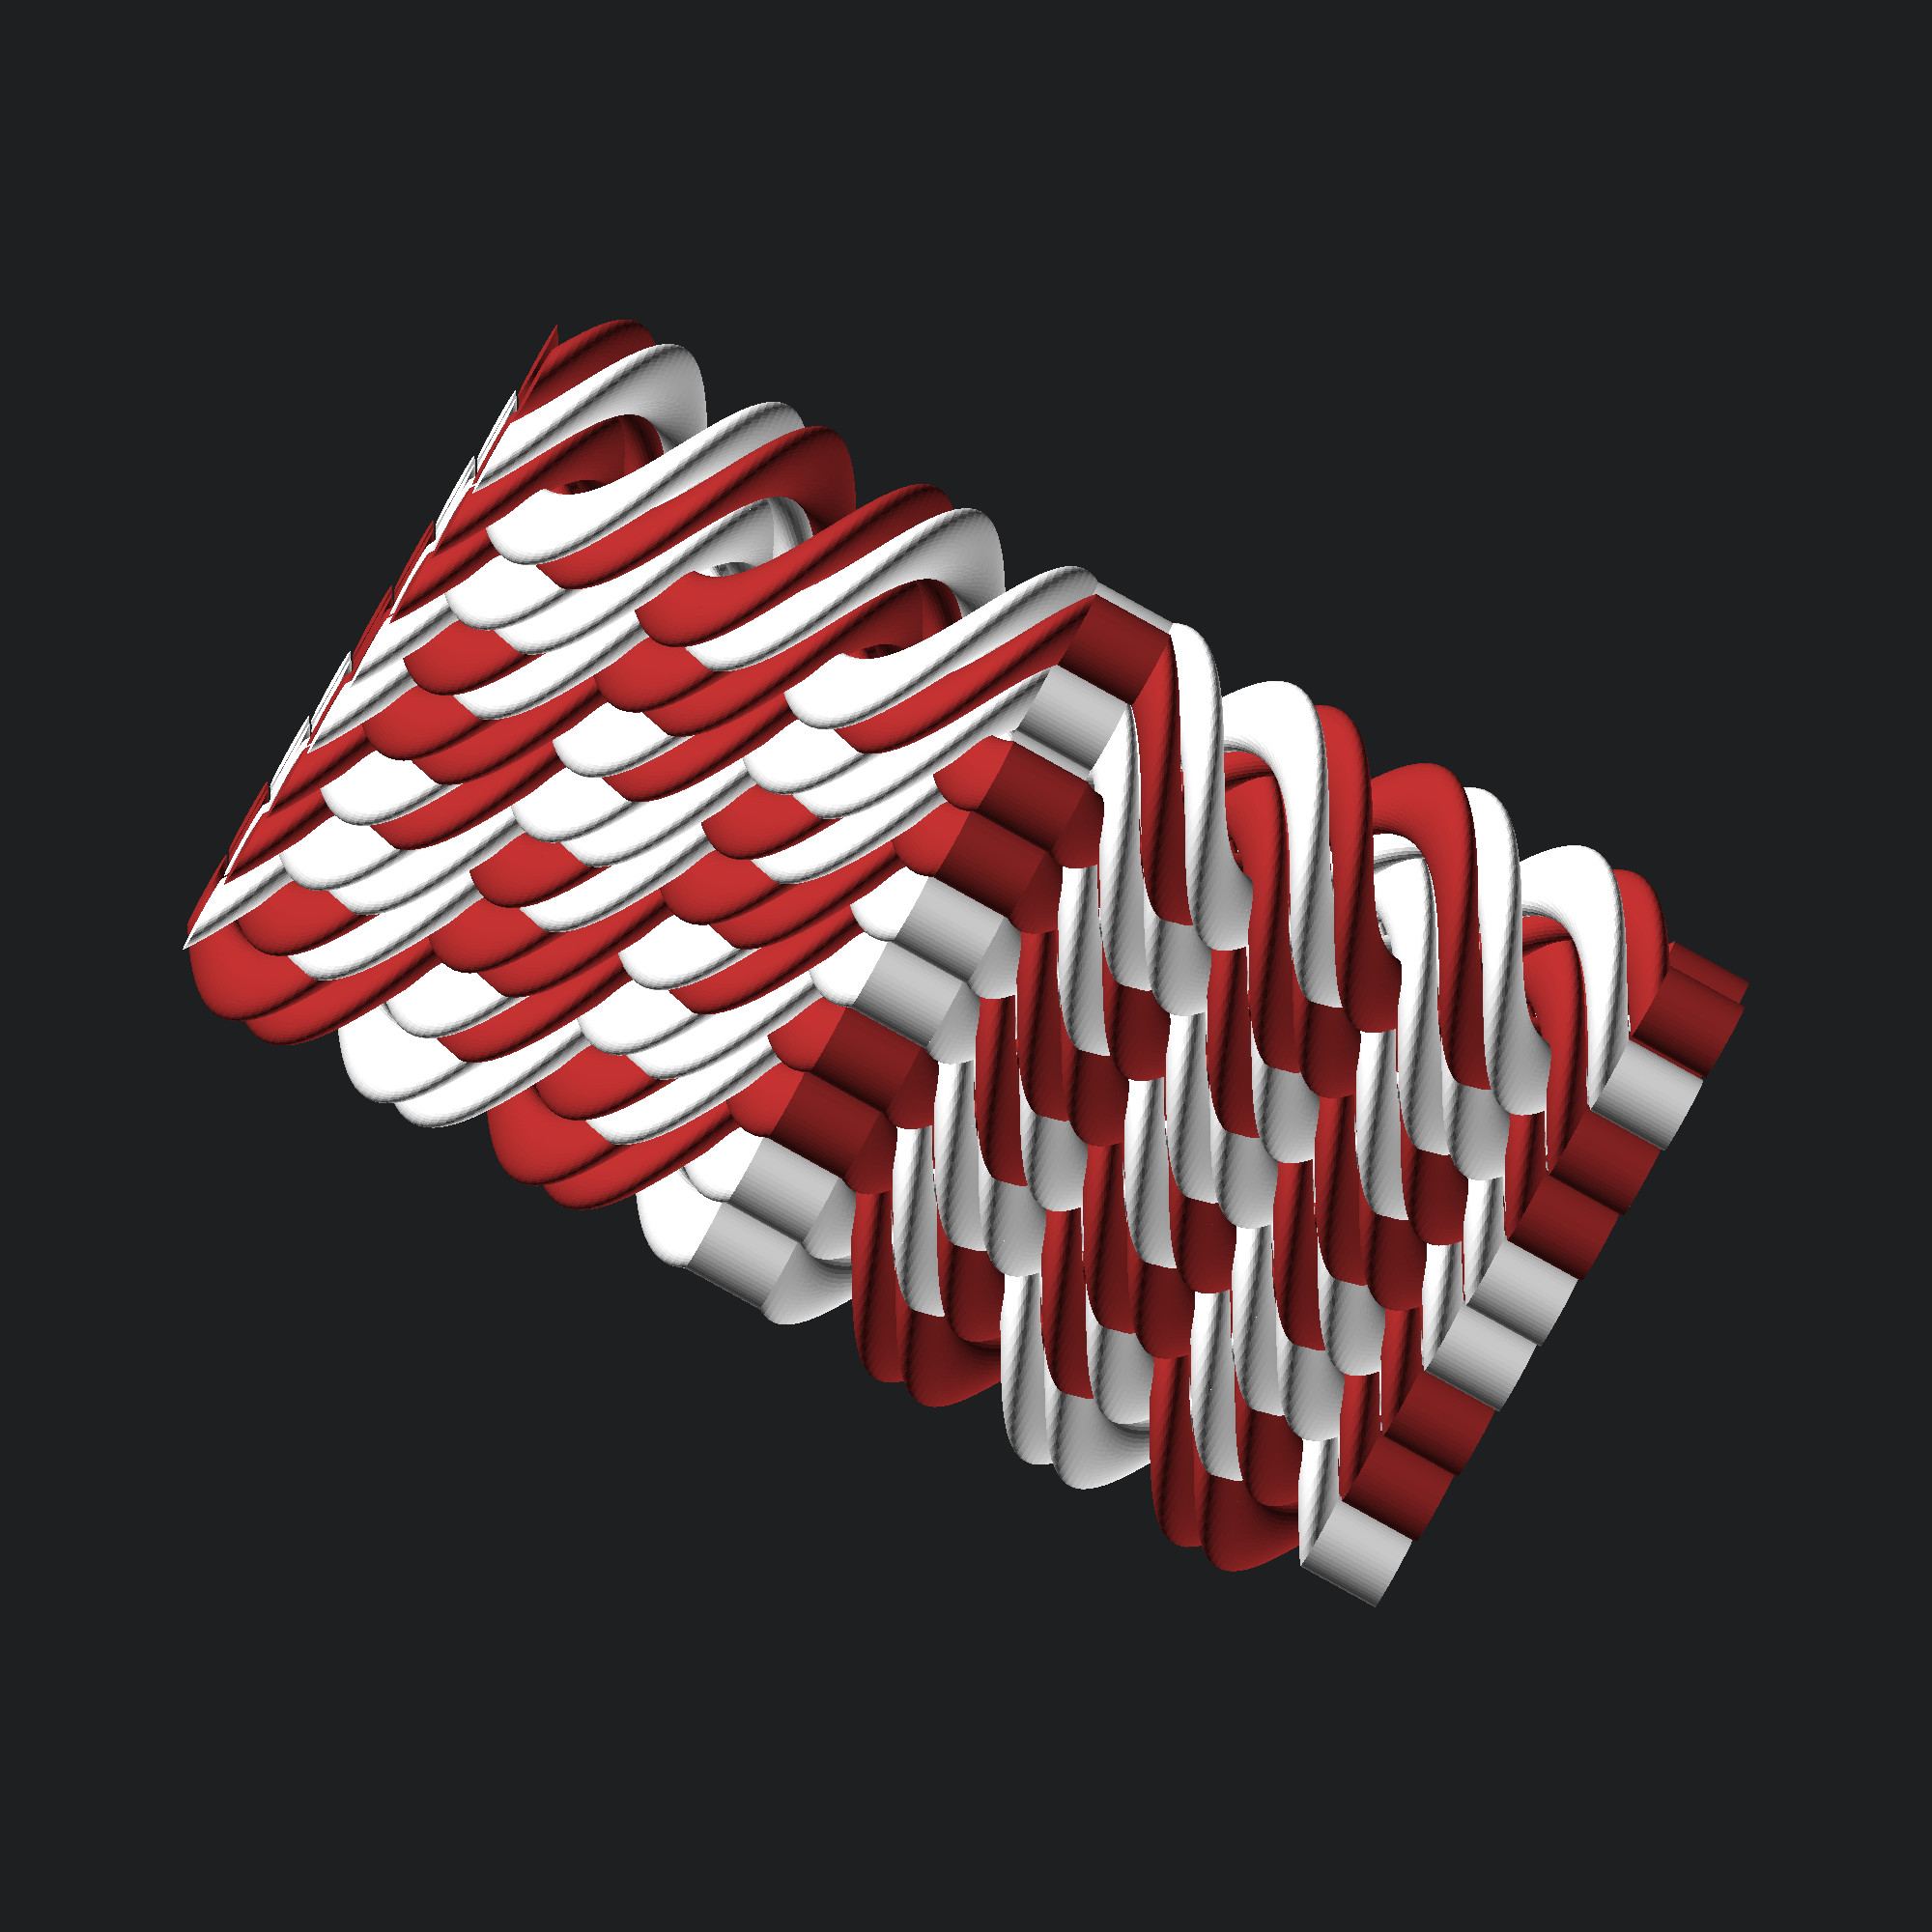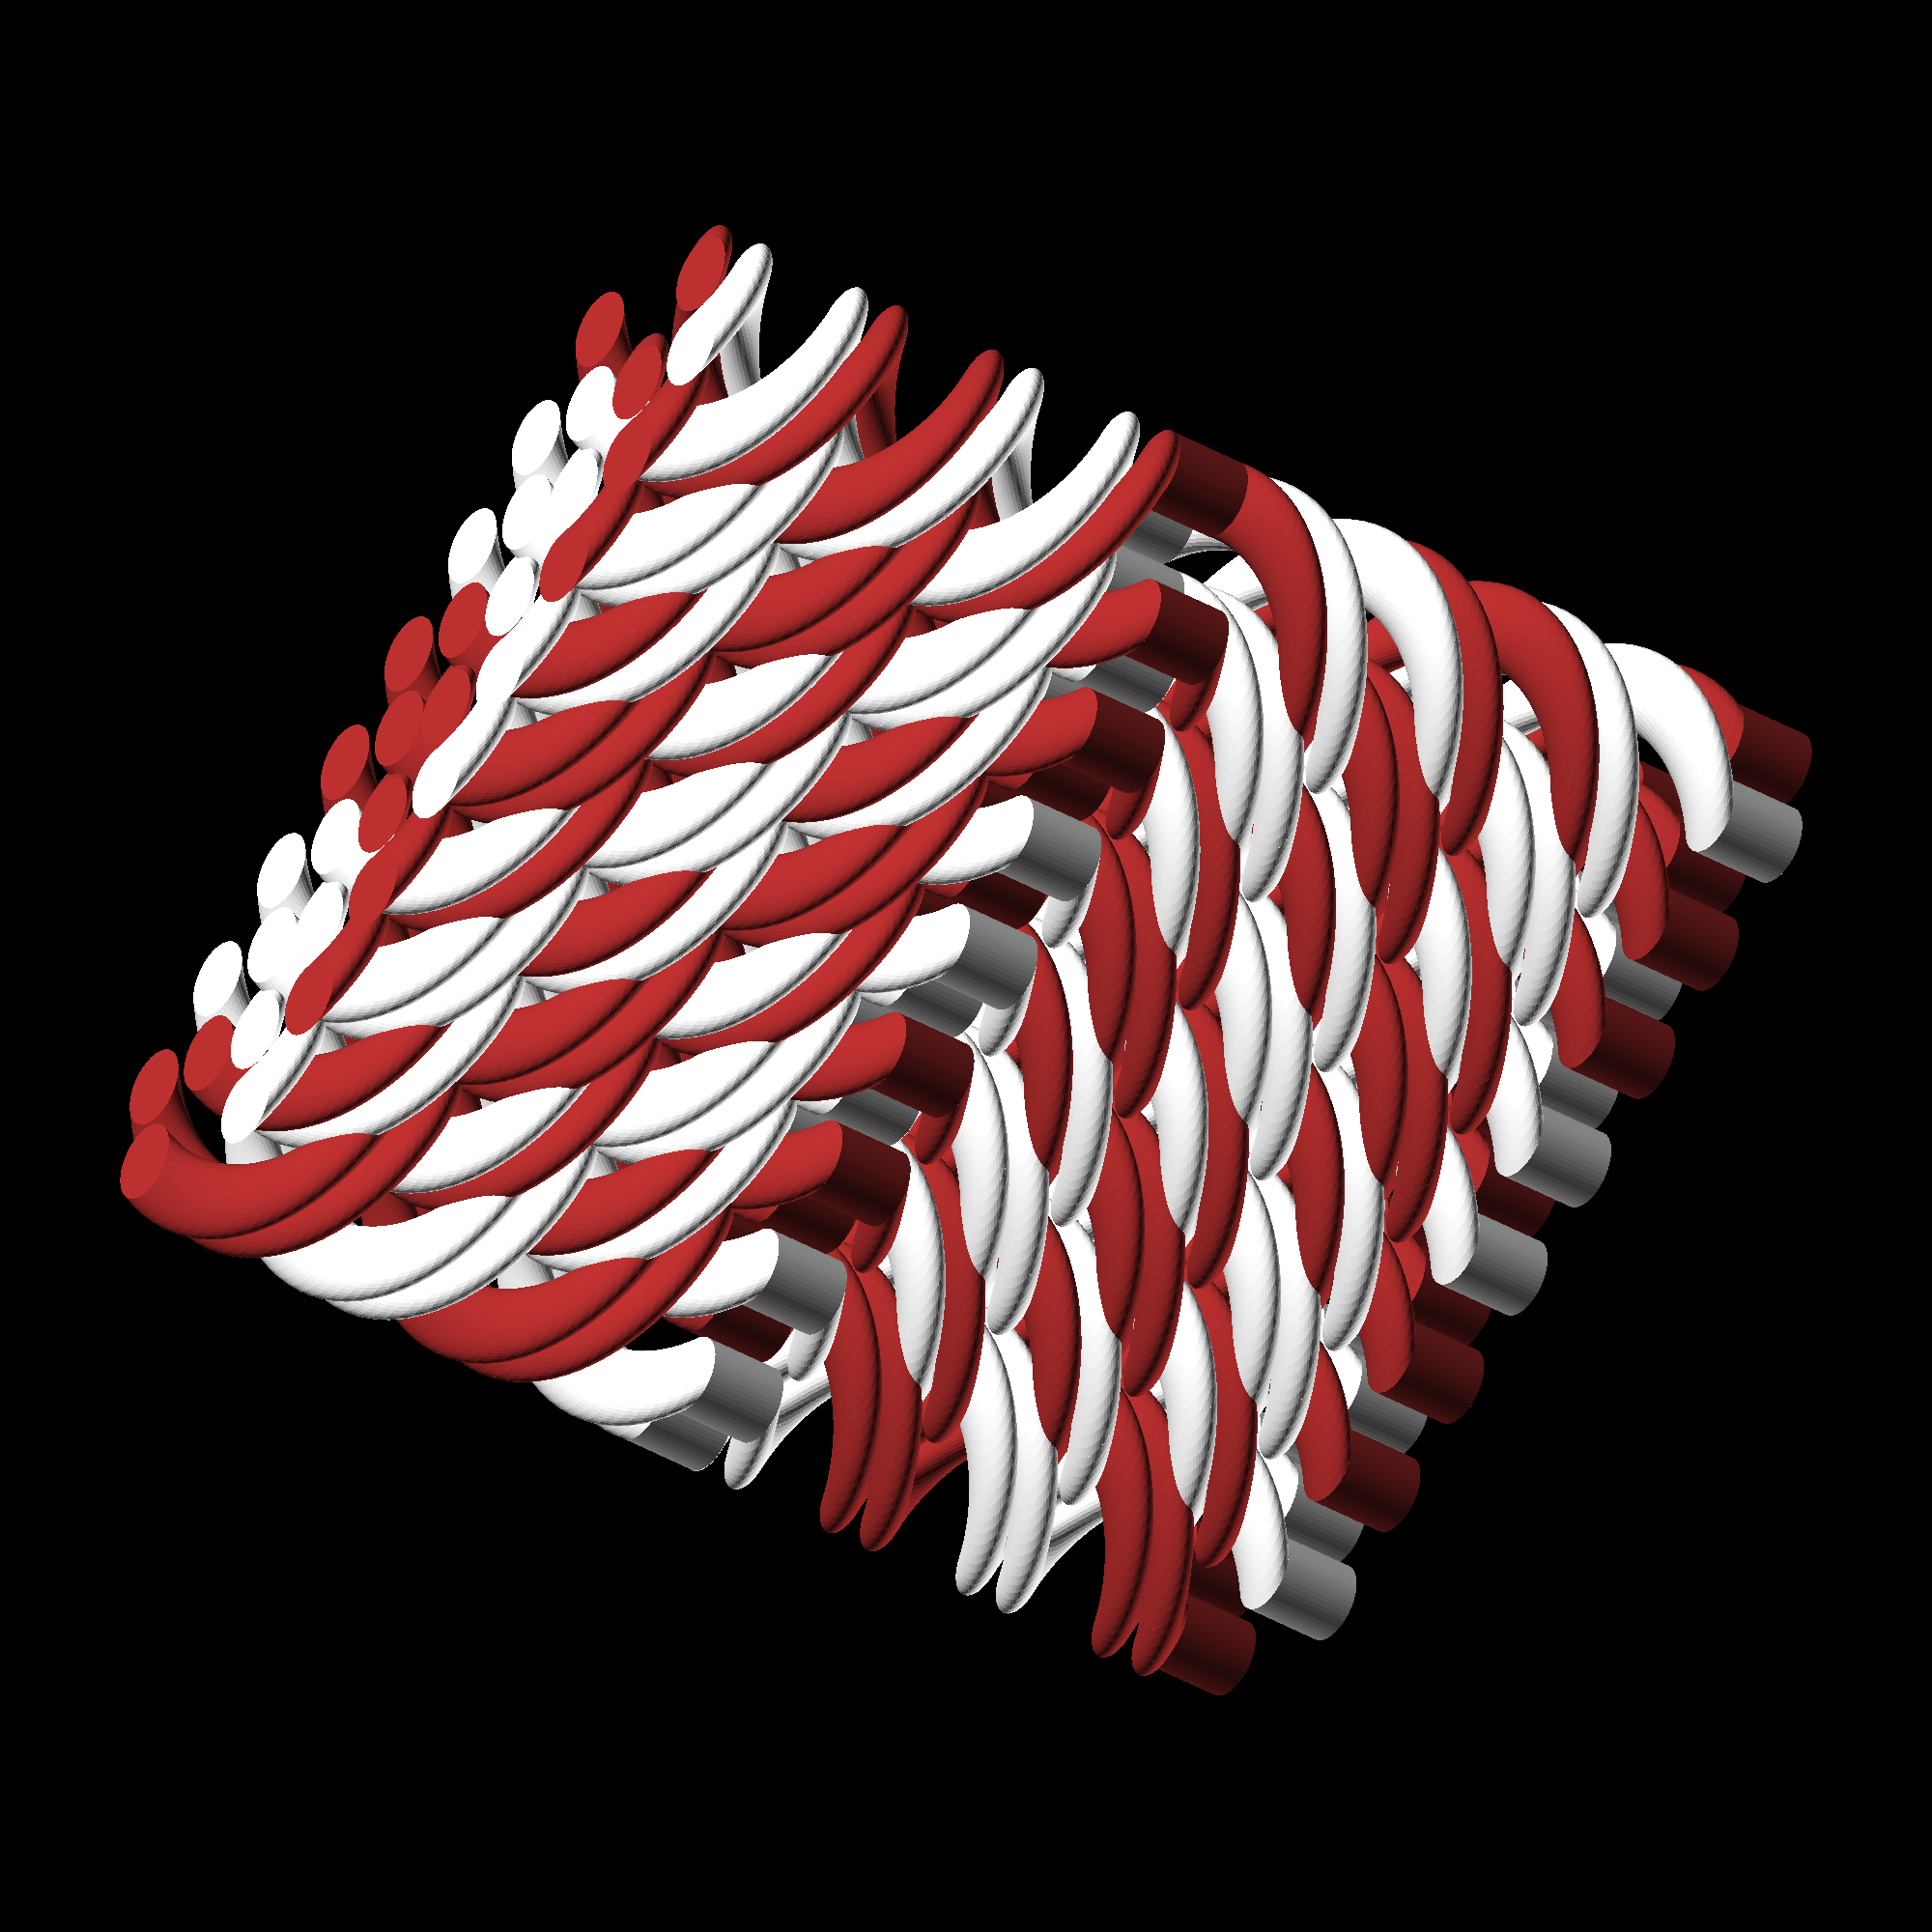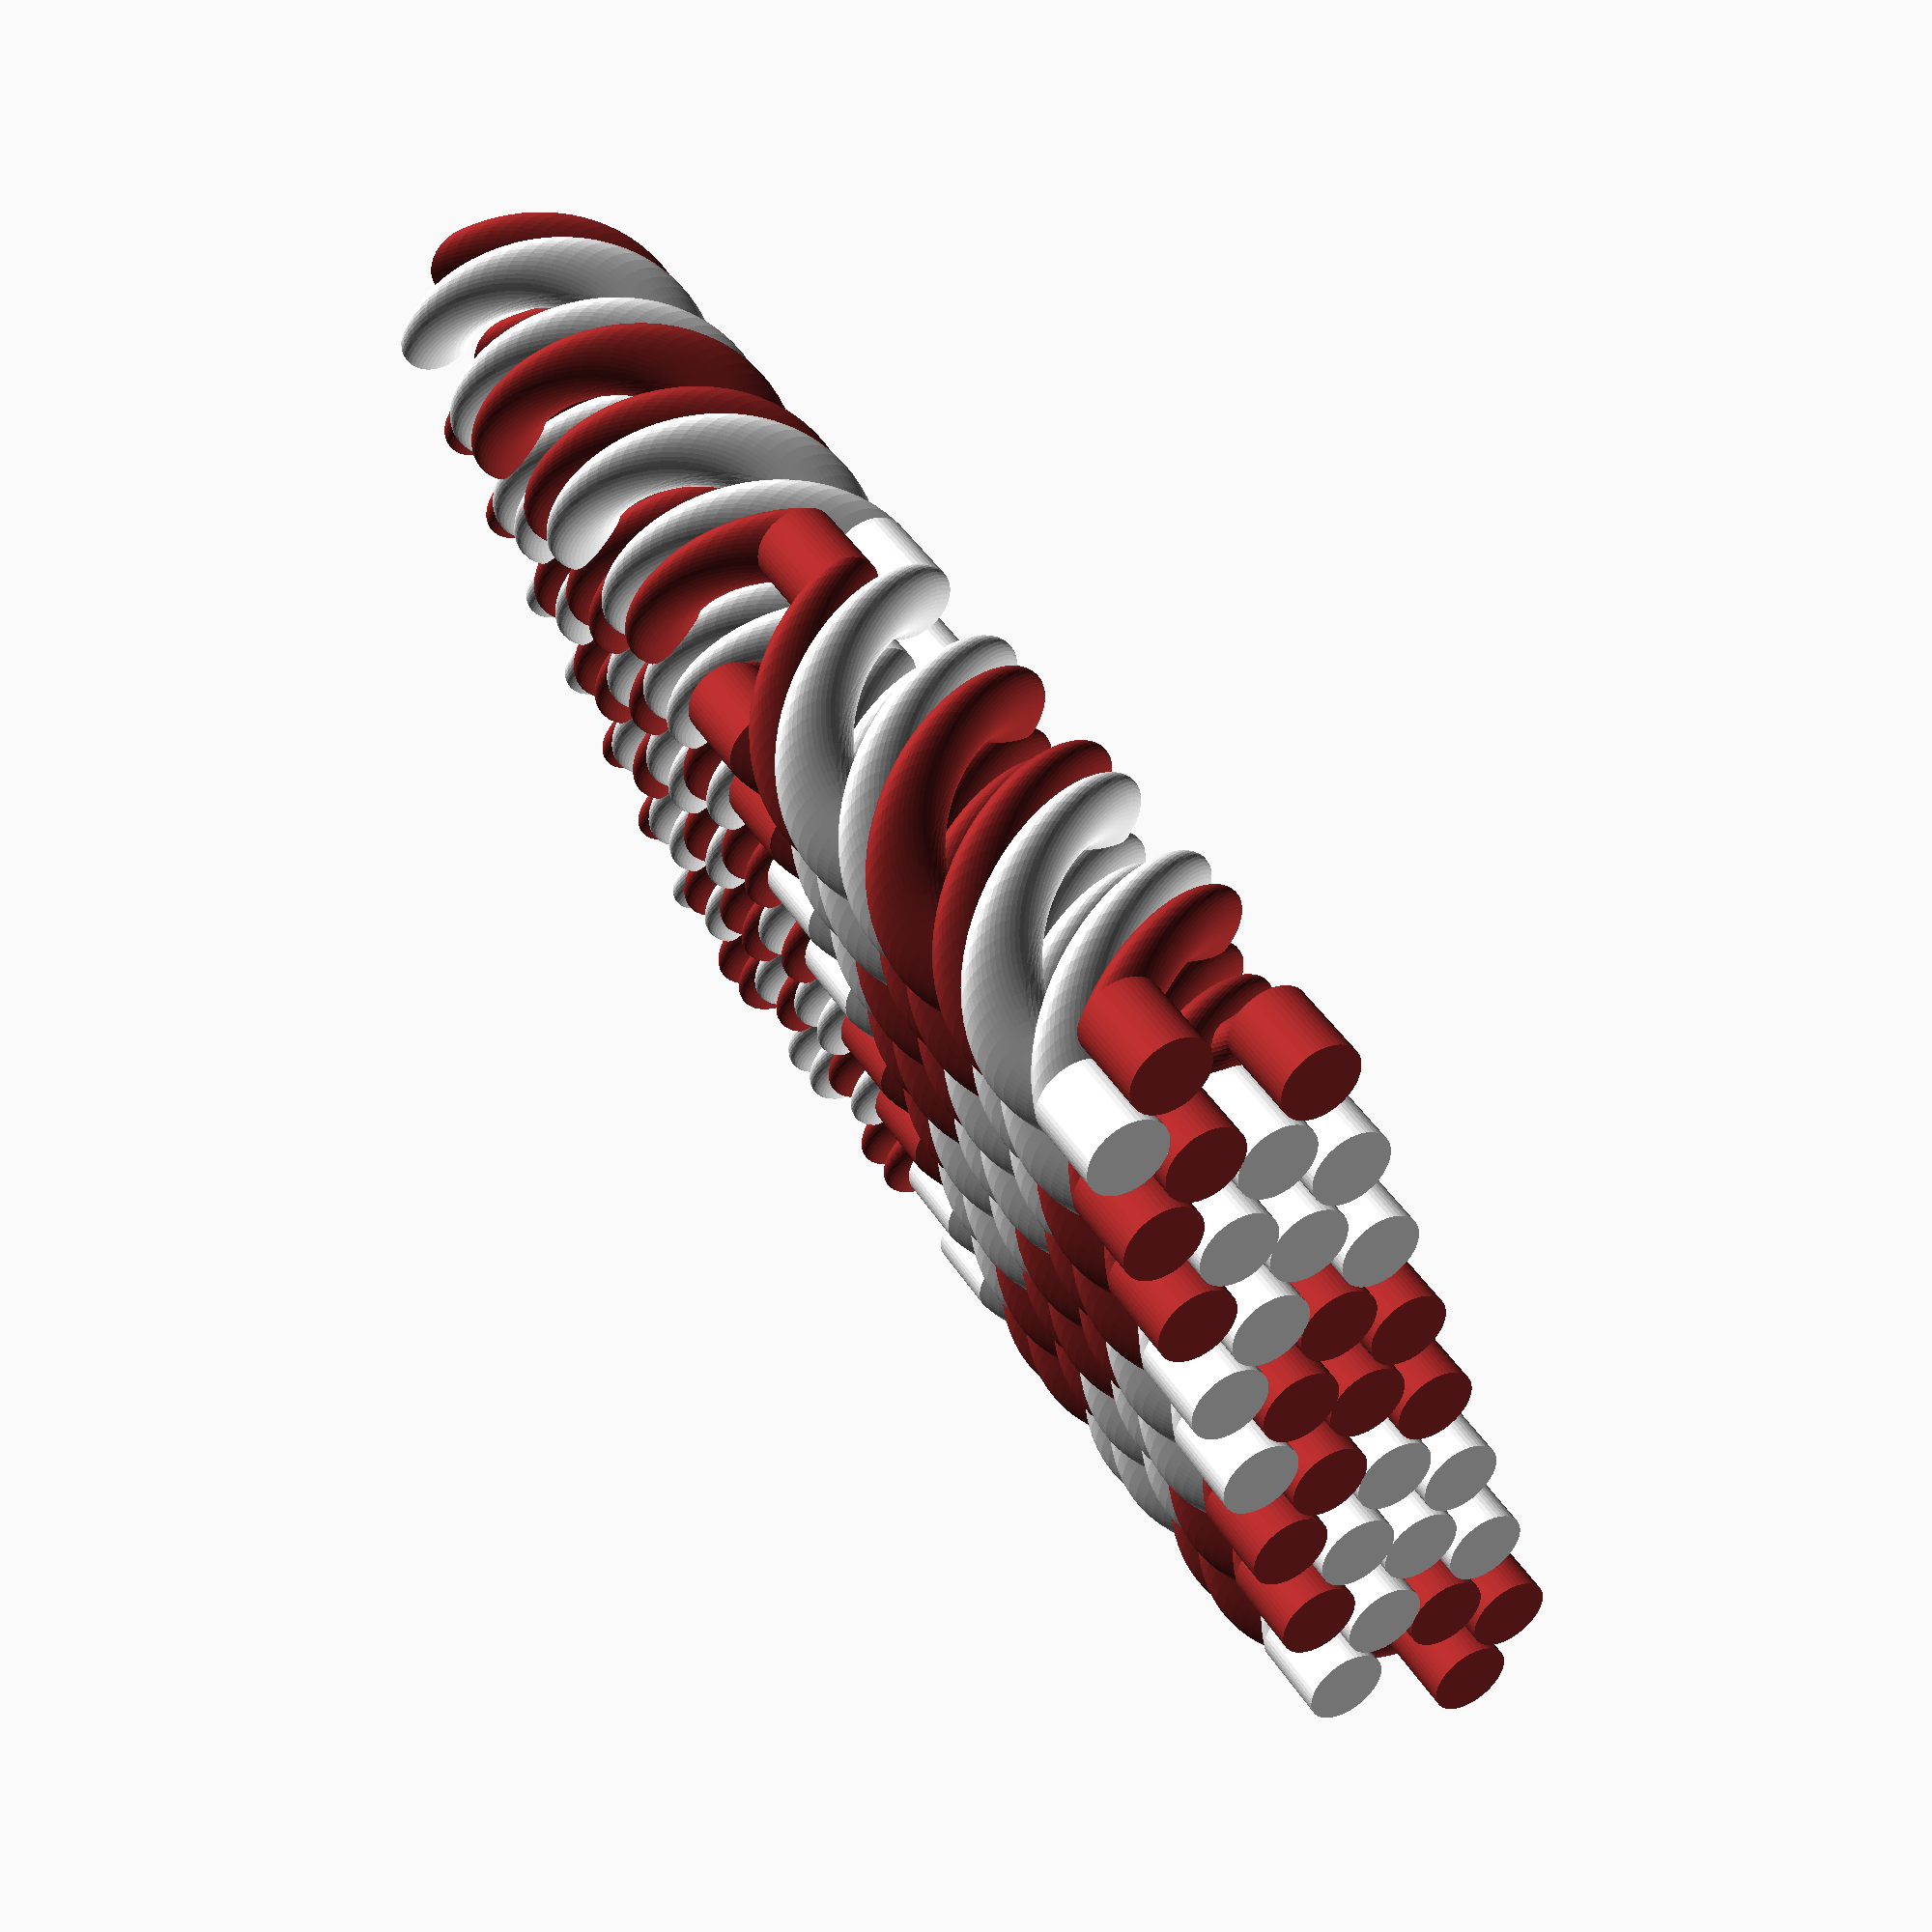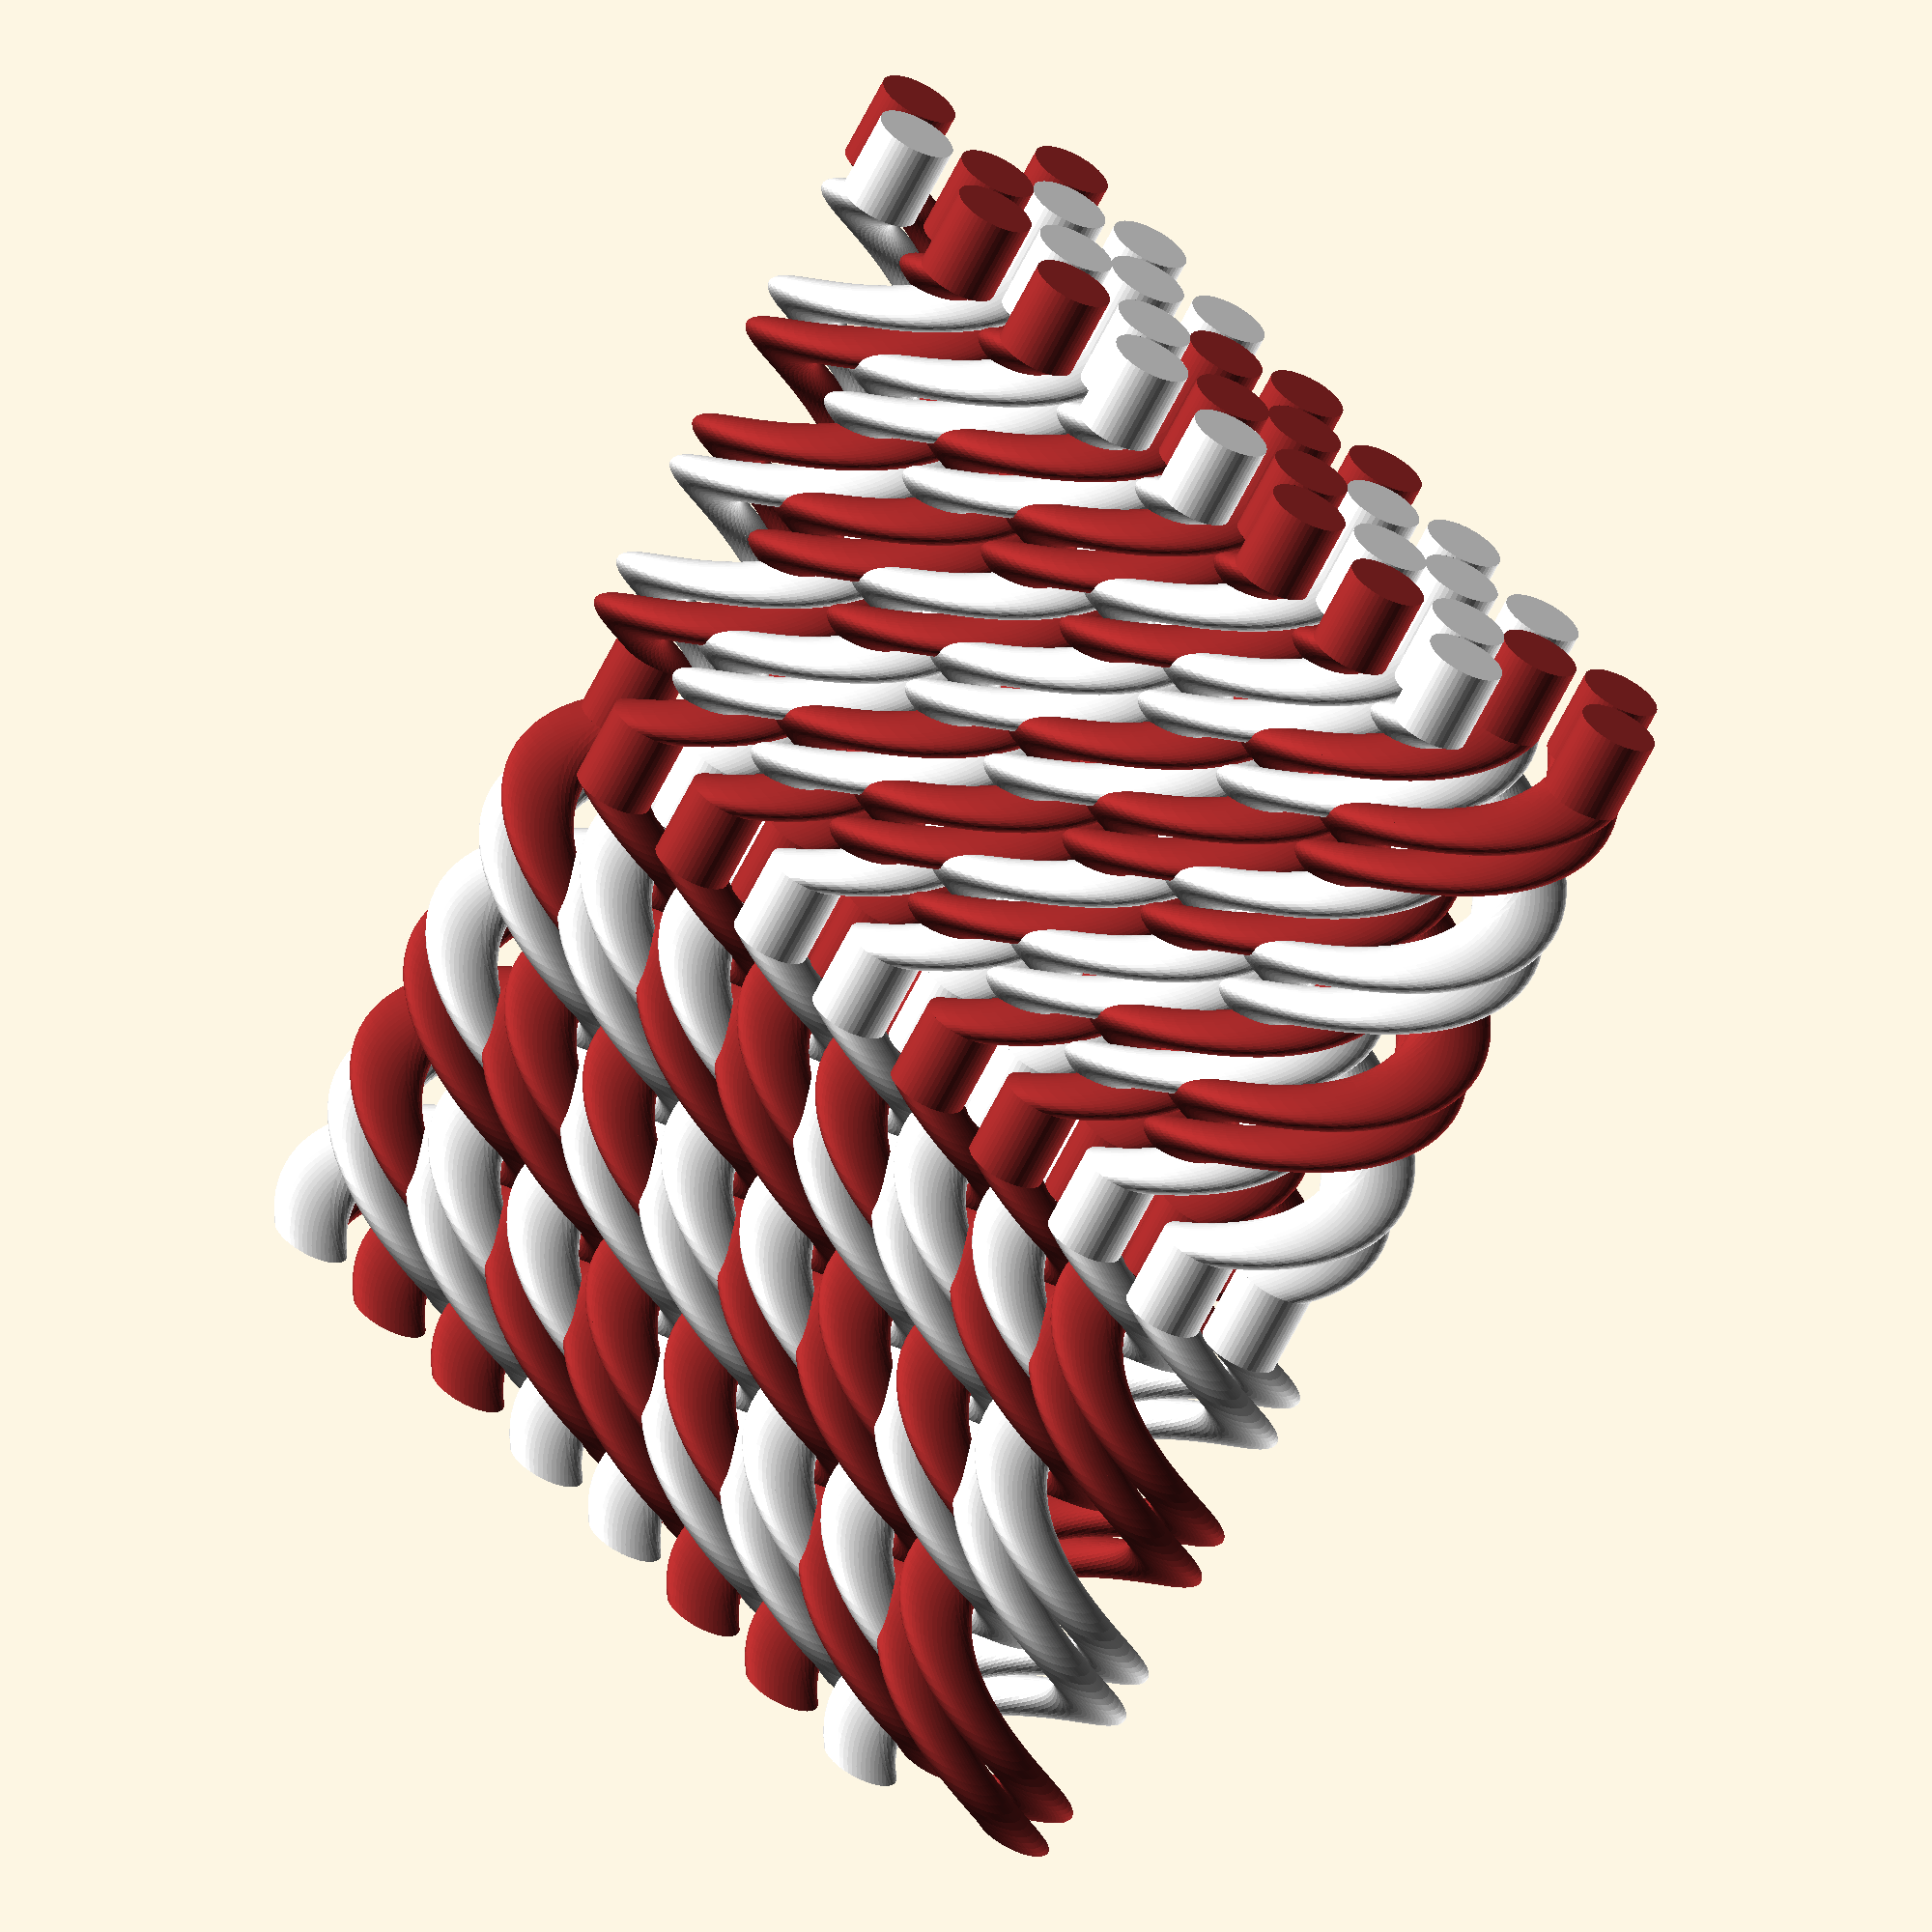
<openscad>
pack=1.5;
module twist(x,y,t) {
    linear_extrude(height = 2, center = false, convexity = 10, twist = t, $fn=50)
        translate([x, y, 0])
        circle(r = 0.95);
}

module yarnSegment(t, a,b,c,d) {
        color(a)
    twist(-2,1,t);
    color(b)
    twist(-2,-1,t);
    color(c)
    twist(2,-1,t);
    color(d)    
    twist(2,1,t);
}translate([0,0*pack,0]) {
a = [0.6470588235294119,0.16470588235294117,0.16470588235294117];
b = [0.6470588235294119,0.16470588235294117,0.16470588235294117];
c = [1.0,1.0,1.0];
d = [1.0,1.0,1.0];
rotate ([0,0,45]) {
rotate([0,0,90]) translate([0,0,0]) yarnSegment(90,a,b,c,d);
rotate([0,0,180]) translate([0,0,-2]) yarnSegment(90,a,b,c,d);
rotate([0,0,270]) translate([0,0,-4]) yarnSegment(90,a,b,c,d);
rotate([0,0,360]) translate([0,0,-6]) yarnSegment(90,a,b,c,d);
rotate([0,0,450]) translate([0,0,-8]) yarnSegment(90,a,b,c,d);
rotate([0,0,540]) translate([0,0,-10]) yarnSegment(90,a,b,c,d);
rotate([0,0,630]) translate([0,0,-12]) yarnSegment(90,a,b,c,d);
rotate([0,0,630]) translate([0,0,-14]) yarnSegment(0,a,b,c,d);
rotate([0,0,540]) translate([0,0,-16]) yarnSegment(-90,a,b,c,d);
rotate([0,0,450]) translate([0,0,-18]) yarnSegment(-90,a,b,c,d);
rotate([0,0,360]) translate([0,0,-20]) yarnSegment(-90,a,b,c,d);
rotate([0,0,270]) translate([0,0,-22]) yarnSegment(-90,a,b,c,d);
rotate([0,0,180]) translate([0,0,-24]) yarnSegment(-90,a,b,c,d);
rotate([0,0,90]) translate([0,0,-26]) yarnSegment(-90,a,b,c,d);
rotate([0,0,0]) translate([0,0,-28]) yarnSegment(-90,a,b,c,d);
rotate([0,0,0]) translate([0,0,-30]) yarnSegment(0,a,b,c,d);

};
};
translate([0,2*pack,0]) {
a = [1.0,1.0,1.0];
b = [0.6470588235294119,0.16470588235294117,0.16470588235294117];
c = [0.6470588235294119,0.16470588235294117,0.16470588235294117];
d = [1.0,1.0,1.0];
rotate ([0,0,45]) {
rotate([0,0,90]) translate([0,0,0]) yarnSegment(90,a,b,c,d);
rotate([0,0,180]) translate([0,0,-2]) yarnSegment(90,a,b,c,d);
rotate([0,0,270]) translate([0,0,-4]) yarnSegment(90,a,b,c,d);
rotate([0,0,360]) translate([0,0,-6]) yarnSegment(90,a,b,c,d);
rotate([0,0,450]) translate([0,0,-8]) yarnSegment(90,a,b,c,d);
rotate([0,0,540]) translate([0,0,-10]) yarnSegment(90,a,b,c,d);
rotate([0,0,630]) translate([0,0,-12]) yarnSegment(90,a,b,c,d);
rotate([0,0,630]) translate([0,0,-14]) yarnSegment(0,a,b,c,d);
rotate([0,0,540]) translate([0,0,-16]) yarnSegment(-90,a,b,c,d);
rotate([0,0,450]) translate([0,0,-18]) yarnSegment(-90,a,b,c,d);
rotate([0,0,360]) translate([0,0,-20]) yarnSegment(-90,a,b,c,d);
rotate([0,0,270]) translate([0,0,-22]) yarnSegment(-90,a,b,c,d);
rotate([0,0,180]) translate([0,0,-24]) yarnSegment(-90,a,b,c,d);
rotate([0,0,90]) translate([0,0,-26]) yarnSegment(-90,a,b,c,d);
rotate([0,0,0]) translate([0,0,-28]) yarnSegment(-90,a,b,c,d);
rotate([0,0,0]) translate([0,0,-30]) yarnSegment(0,a,b,c,d);

};
};
translate([0,4*pack,0]) {
a = [1.0,1.0,1.0];
b = [1.0,1.0,1.0];
c = [0.6470588235294119,0.16470588235294117,0.16470588235294117];
d = [0.6470588235294119,0.16470588235294117,0.16470588235294117];
rotate ([0,0,45]) {
rotate([0,0,90]) translate([0,0,0]) yarnSegment(90,a,b,c,d);
rotate([0,0,180]) translate([0,0,-2]) yarnSegment(90,a,b,c,d);
rotate([0,0,270]) translate([0,0,-4]) yarnSegment(90,a,b,c,d);
rotate([0,0,360]) translate([0,0,-6]) yarnSegment(90,a,b,c,d);
rotate([0,0,450]) translate([0,0,-8]) yarnSegment(90,a,b,c,d);
rotate([0,0,540]) translate([0,0,-10]) yarnSegment(90,a,b,c,d);
rotate([0,0,630]) translate([0,0,-12]) yarnSegment(90,a,b,c,d);
rotate([0,0,630]) translate([0,0,-14]) yarnSegment(0,a,b,c,d);
rotate([0,0,540]) translate([0,0,-16]) yarnSegment(-90,a,b,c,d);
rotate([0,0,450]) translate([0,0,-18]) yarnSegment(-90,a,b,c,d);
rotate([0,0,360]) translate([0,0,-20]) yarnSegment(-90,a,b,c,d);
rotate([0,0,270]) translate([0,0,-22]) yarnSegment(-90,a,b,c,d);
rotate([0,0,180]) translate([0,0,-24]) yarnSegment(-90,a,b,c,d);
rotate([0,0,90]) translate([0,0,-26]) yarnSegment(-90,a,b,c,d);
rotate([0,0,0]) translate([0,0,-28]) yarnSegment(-90,a,b,c,d);
rotate([0,0,0]) translate([0,0,-30]) yarnSegment(0,a,b,c,d);

};
};
translate([0,6*pack,0]) {
a = [0.6470588235294119,0.16470588235294117,0.16470588235294117];
b = [1.0,1.0,1.0];
c = [1.0,1.0,1.0];
d = [0.6470588235294119,0.16470588235294117,0.16470588235294117];
rotate ([0,0,45]) {
rotate([0,0,90]) translate([0,0,0]) yarnSegment(90,a,b,c,d);
rotate([0,0,180]) translate([0,0,-2]) yarnSegment(90,a,b,c,d);
rotate([0,0,270]) translate([0,0,-4]) yarnSegment(90,a,b,c,d);
rotate([0,0,360]) translate([0,0,-6]) yarnSegment(90,a,b,c,d);
rotate([0,0,450]) translate([0,0,-8]) yarnSegment(90,a,b,c,d);
rotate([0,0,540]) translate([0,0,-10]) yarnSegment(90,a,b,c,d);
rotate([0,0,630]) translate([0,0,-12]) yarnSegment(90,a,b,c,d);
rotate([0,0,630]) translate([0,0,-14]) yarnSegment(0,a,b,c,d);
rotate([0,0,540]) translate([0,0,-16]) yarnSegment(-90,a,b,c,d);
rotate([0,0,450]) translate([0,0,-18]) yarnSegment(-90,a,b,c,d);
rotate([0,0,360]) translate([0,0,-20]) yarnSegment(-90,a,b,c,d);
rotate([0,0,270]) translate([0,0,-22]) yarnSegment(-90,a,b,c,d);
rotate([0,0,180]) translate([0,0,-24]) yarnSegment(-90,a,b,c,d);
rotate([0,0,90]) translate([0,0,-26]) yarnSegment(-90,a,b,c,d);
rotate([0,0,0]) translate([0,0,-28]) yarnSegment(-90,a,b,c,d);
rotate([0,0,0]) translate([0,0,-30]) yarnSegment(0,a,b,c,d);

};
};
translate([0,8*pack,0]) {
a = [0.6470588235294119,0.16470588235294117,0.16470588235294117];
b = [0.6470588235294119,0.16470588235294117,0.16470588235294117];
c = [1.0,1.0,1.0];
d = [1.0,1.0,1.0];
rotate ([0,0,45]) {
rotate([0,0,90]) translate([0,0,0]) yarnSegment(90,a,b,c,d);
rotate([0,0,180]) translate([0,0,-2]) yarnSegment(90,a,b,c,d);
rotate([0,0,270]) translate([0,0,-4]) yarnSegment(90,a,b,c,d);
rotate([0,0,360]) translate([0,0,-6]) yarnSegment(90,a,b,c,d);
rotate([0,0,450]) translate([0,0,-8]) yarnSegment(90,a,b,c,d);
rotate([0,0,540]) translate([0,0,-10]) yarnSegment(90,a,b,c,d);
rotate([0,0,630]) translate([0,0,-12]) yarnSegment(90,a,b,c,d);
rotate([0,0,630]) translate([0,0,-14]) yarnSegment(0,a,b,c,d);
rotate([0,0,540]) translate([0,0,-16]) yarnSegment(-90,a,b,c,d);
rotate([0,0,450]) translate([0,0,-18]) yarnSegment(-90,a,b,c,d);
rotate([0,0,360]) translate([0,0,-20]) yarnSegment(-90,a,b,c,d);
rotate([0,0,270]) translate([0,0,-22]) yarnSegment(-90,a,b,c,d);
rotate([0,0,180]) translate([0,0,-24]) yarnSegment(-90,a,b,c,d);
rotate([0,0,90]) translate([0,0,-26]) yarnSegment(-90,a,b,c,d);
rotate([0,0,0]) translate([0,0,-28]) yarnSegment(-90,a,b,c,d);
rotate([0,0,0]) translate([0,0,-30]) yarnSegment(0,a,b,c,d);

};
};
translate([0,10*pack,0]) {
a = [1.0,1.0,1.0];
b = [0.6470588235294119,0.16470588235294117,0.16470588235294117];
c = [0.6470588235294119,0.16470588235294117,0.16470588235294117];
d = [1.0,1.0,1.0];
rotate ([0,0,45]) {
rotate([0,0,90]) translate([0,0,0]) yarnSegment(90,a,b,c,d);
rotate([0,0,180]) translate([0,0,-2]) yarnSegment(90,a,b,c,d);
rotate([0,0,270]) translate([0,0,-4]) yarnSegment(90,a,b,c,d);
rotate([0,0,360]) translate([0,0,-6]) yarnSegment(90,a,b,c,d);
rotate([0,0,450]) translate([0,0,-8]) yarnSegment(90,a,b,c,d);
rotate([0,0,540]) translate([0,0,-10]) yarnSegment(90,a,b,c,d);
rotate([0,0,630]) translate([0,0,-12]) yarnSegment(90,a,b,c,d);
rotate([0,0,630]) translate([0,0,-14]) yarnSegment(0,a,b,c,d);
rotate([0,0,540]) translate([0,0,-16]) yarnSegment(-90,a,b,c,d);
rotate([0,0,450]) translate([0,0,-18]) yarnSegment(-90,a,b,c,d);
rotate([0,0,360]) translate([0,0,-20]) yarnSegment(-90,a,b,c,d);
rotate([0,0,270]) translate([0,0,-22]) yarnSegment(-90,a,b,c,d);
rotate([0,0,180]) translate([0,0,-24]) yarnSegment(-90,a,b,c,d);
rotate([0,0,90]) translate([0,0,-26]) yarnSegment(-90,a,b,c,d);
rotate([0,0,0]) translate([0,0,-28]) yarnSegment(-90,a,b,c,d);
rotate([0,0,0]) translate([0,0,-30]) yarnSegment(0,a,b,c,d);

};
};
translate([0,12*pack,0]) {
a = [1.0,1.0,1.0];
b = [1.0,1.0,1.0];
c = [0.6470588235294119,0.16470588235294117,0.16470588235294117];
d = [0.6470588235294119,0.16470588235294117,0.16470588235294117];
rotate ([0,0,45]) {
rotate([0,0,90]) translate([0,0,0]) yarnSegment(90,a,b,c,d);
rotate([0,0,180]) translate([0,0,-2]) yarnSegment(90,a,b,c,d);
rotate([0,0,270]) translate([0,0,-4]) yarnSegment(90,a,b,c,d);
rotate([0,0,360]) translate([0,0,-6]) yarnSegment(90,a,b,c,d);
rotate([0,0,450]) translate([0,0,-8]) yarnSegment(90,a,b,c,d);
rotate([0,0,540]) translate([0,0,-10]) yarnSegment(90,a,b,c,d);
rotate([0,0,630]) translate([0,0,-12]) yarnSegment(90,a,b,c,d);
rotate([0,0,630]) translate([0,0,-14]) yarnSegment(0,a,b,c,d);
rotate([0,0,540]) translate([0,0,-16]) yarnSegment(-90,a,b,c,d);
rotate([0,0,450]) translate([0,0,-18]) yarnSegment(-90,a,b,c,d);
rotate([0,0,360]) translate([0,0,-20]) yarnSegment(-90,a,b,c,d);
rotate([0,0,270]) translate([0,0,-22]) yarnSegment(-90,a,b,c,d);
rotate([0,0,180]) translate([0,0,-24]) yarnSegment(-90,a,b,c,d);
rotate([0,0,90]) translate([0,0,-26]) yarnSegment(-90,a,b,c,d);
rotate([0,0,0]) translate([0,0,-28]) yarnSegment(-90,a,b,c,d);
rotate([0,0,0]) translate([0,0,-30]) yarnSegment(0,a,b,c,d);

};
};
translate([0,14*pack,0]) {
a = [0.6470588235294119,0.16470588235294117,0.16470588235294117];
b = [1.0,1.0,1.0];
c = [1.0,1.0,1.0];
d = [0.6470588235294119,0.16470588235294117,0.16470588235294117];
rotate ([0,0,45]) {
rotate([0,0,90]) translate([0,0,0]) yarnSegment(90,a,b,c,d);
rotate([0,0,180]) translate([0,0,-2]) yarnSegment(90,a,b,c,d);
rotate([0,0,270]) translate([0,0,-4]) yarnSegment(90,a,b,c,d);
rotate([0,0,360]) translate([0,0,-6]) yarnSegment(90,a,b,c,d);
rotate([0,0,450]) translate([0,0,-8]) yarnSegment(90,a,b,c,d);
rotate([0,0,540]) translate([0,0,-10]) yarnSegment(90,a,b,c,d);
rotate([0,0,630]) translate([0,0,-12]) yarnSegment(90,a,b,c,d);
rotate([0,0,630]) translate([0,0,-14]) yarnSegment(0,a,b,c,d);
rotate([0,0,540]) translate([0,0,-16]) yarnSegment(-90,a,b,c,d);
rotate([0,0,450]) translate([0,0,-18]) yarnSegment(-90,a,b,c,d);
rotate([0,0,360]) translate([0,0,-20]) yarnSegment(-90,a,b,c,d);
rotate([0,0,270]) translate([0,0,-22]) yarnSegment(-90,a,b,c,d);
rotate([0,0,180]) translate([0,0,-24]) yarnSegment(-90,a,b,c,d);
rotate([0,0,90]) translate([0,0,-26]) yarnSegment(-90,a,b,c,d);
rotate([0,0,0]) translate([0,0,-28]) yarnSegment(-90,a,b,c,d);
rotate([0,0,0]) translate([0,0,-30]) yarnSegment(0,a,b,c,d);

};
};

</openscad>
<views>
elev=264.5 azim=318.1 roll=119.0 proj=o view=wireframe
elev=37.2 azim=55.7 roll=52.9 proj=o view=wireframe
elev=137.6 azim=197.5 roll=29.5 proj=p view=wireframe
elev=244.9 azim=223.3 roll=26.4 proj=o view=solid
</views>
